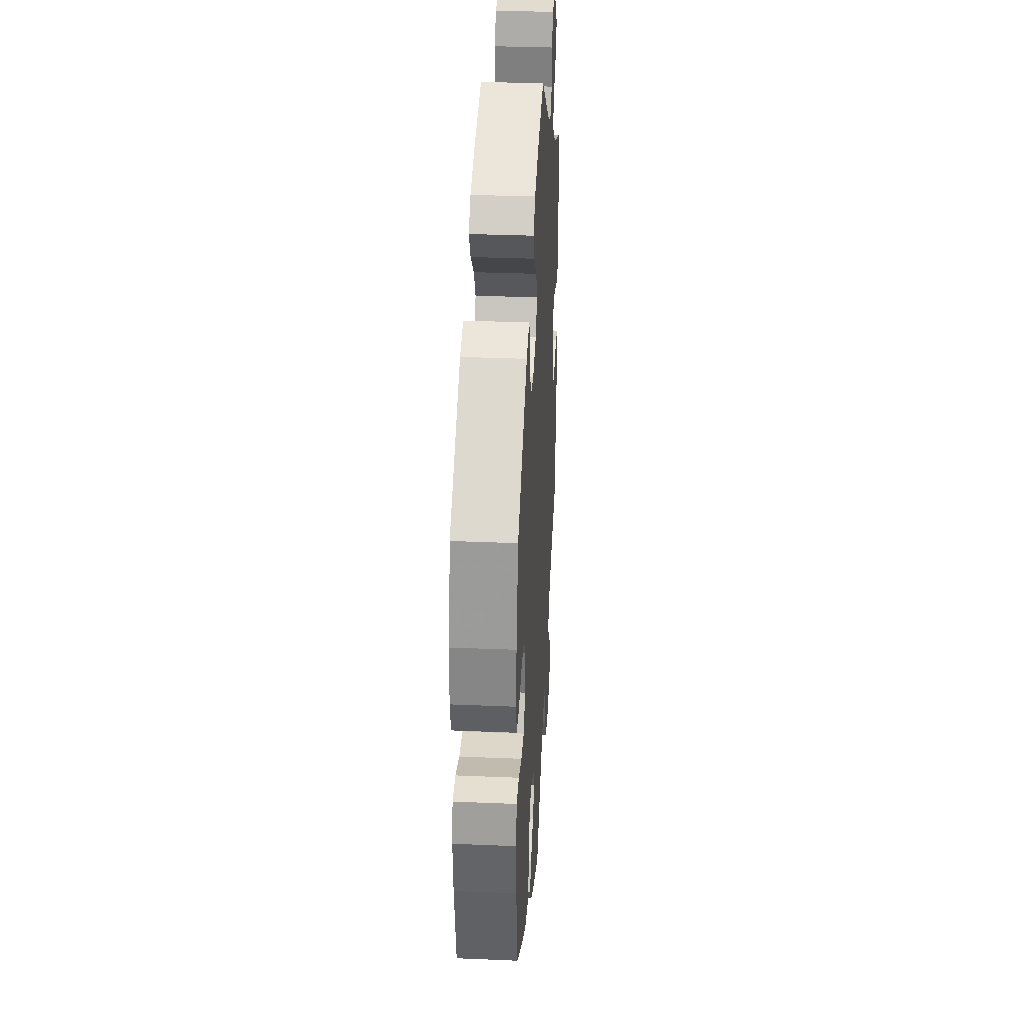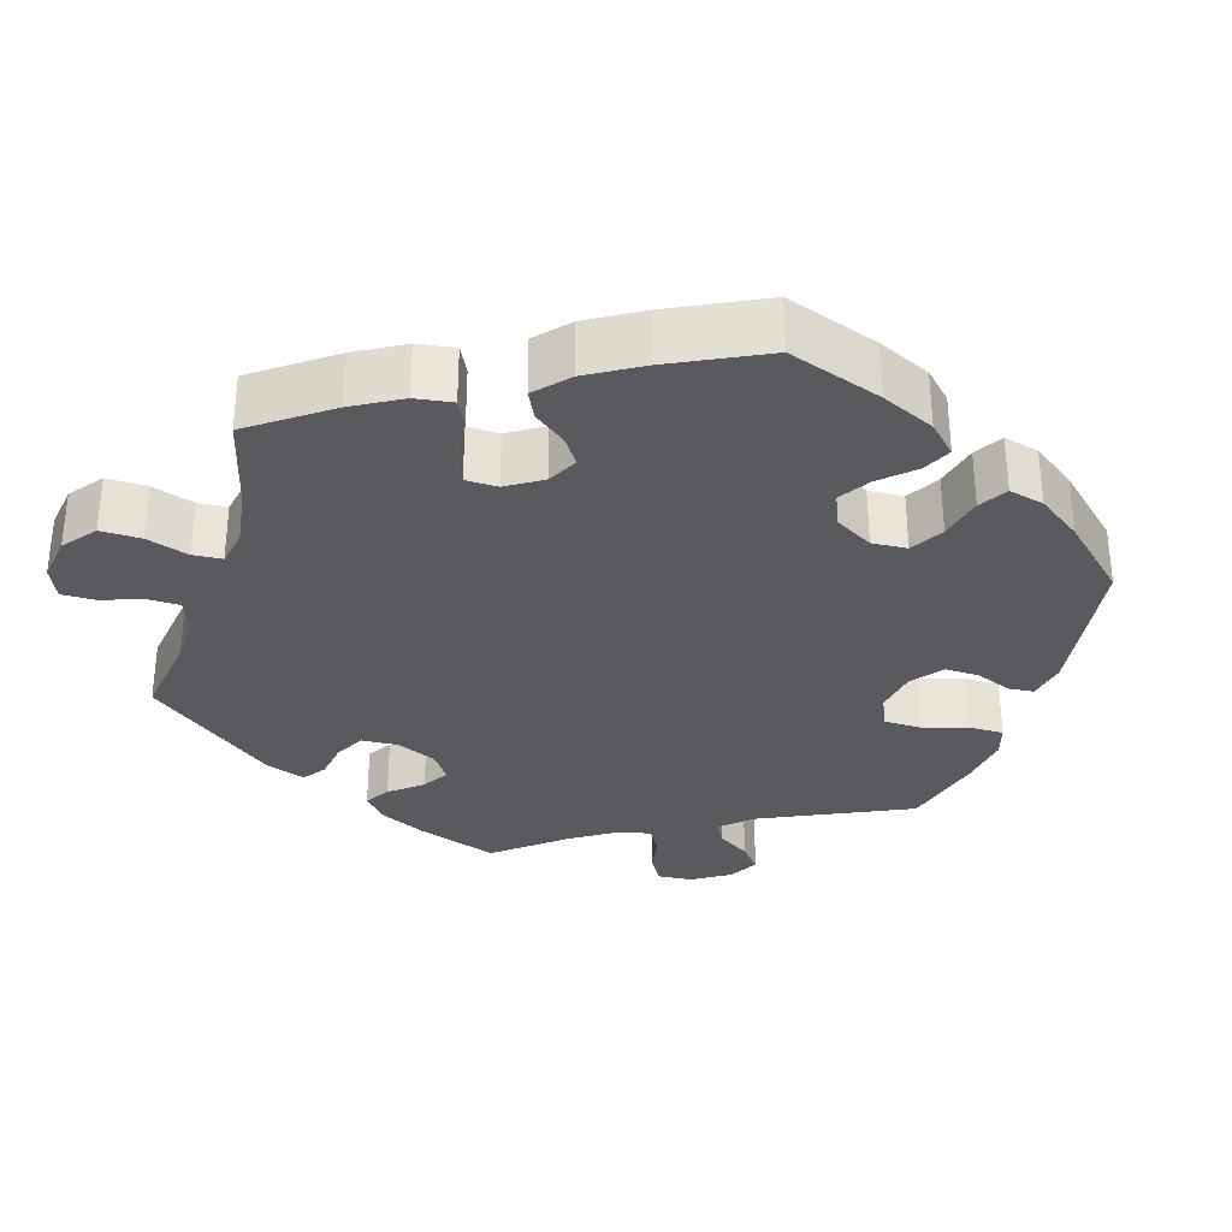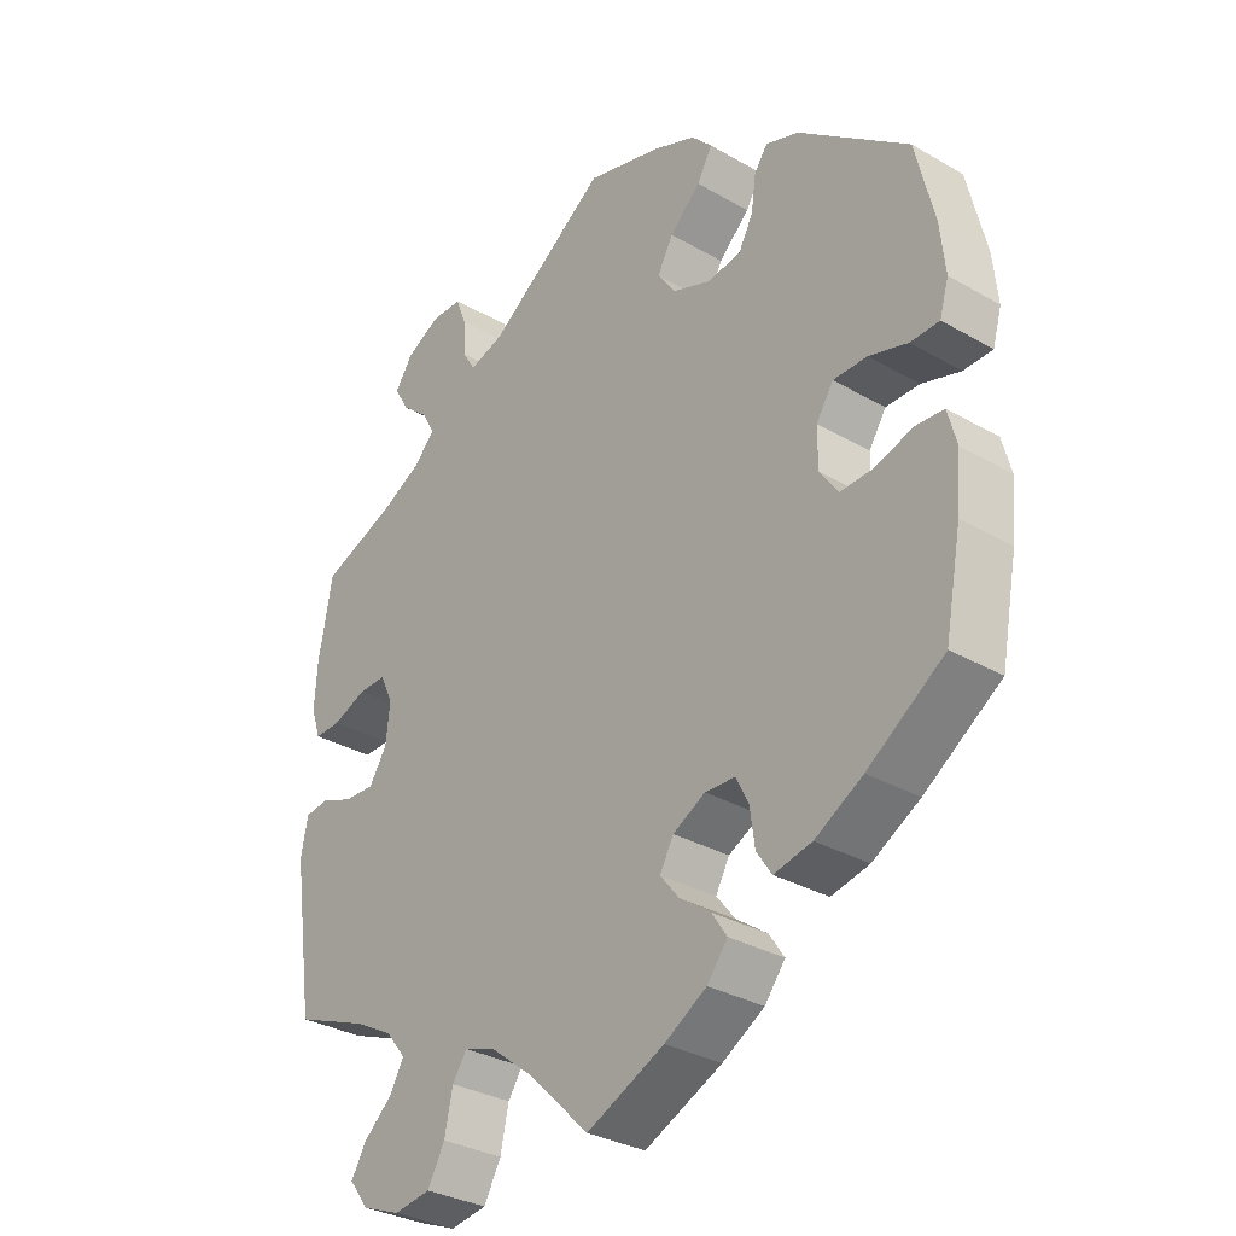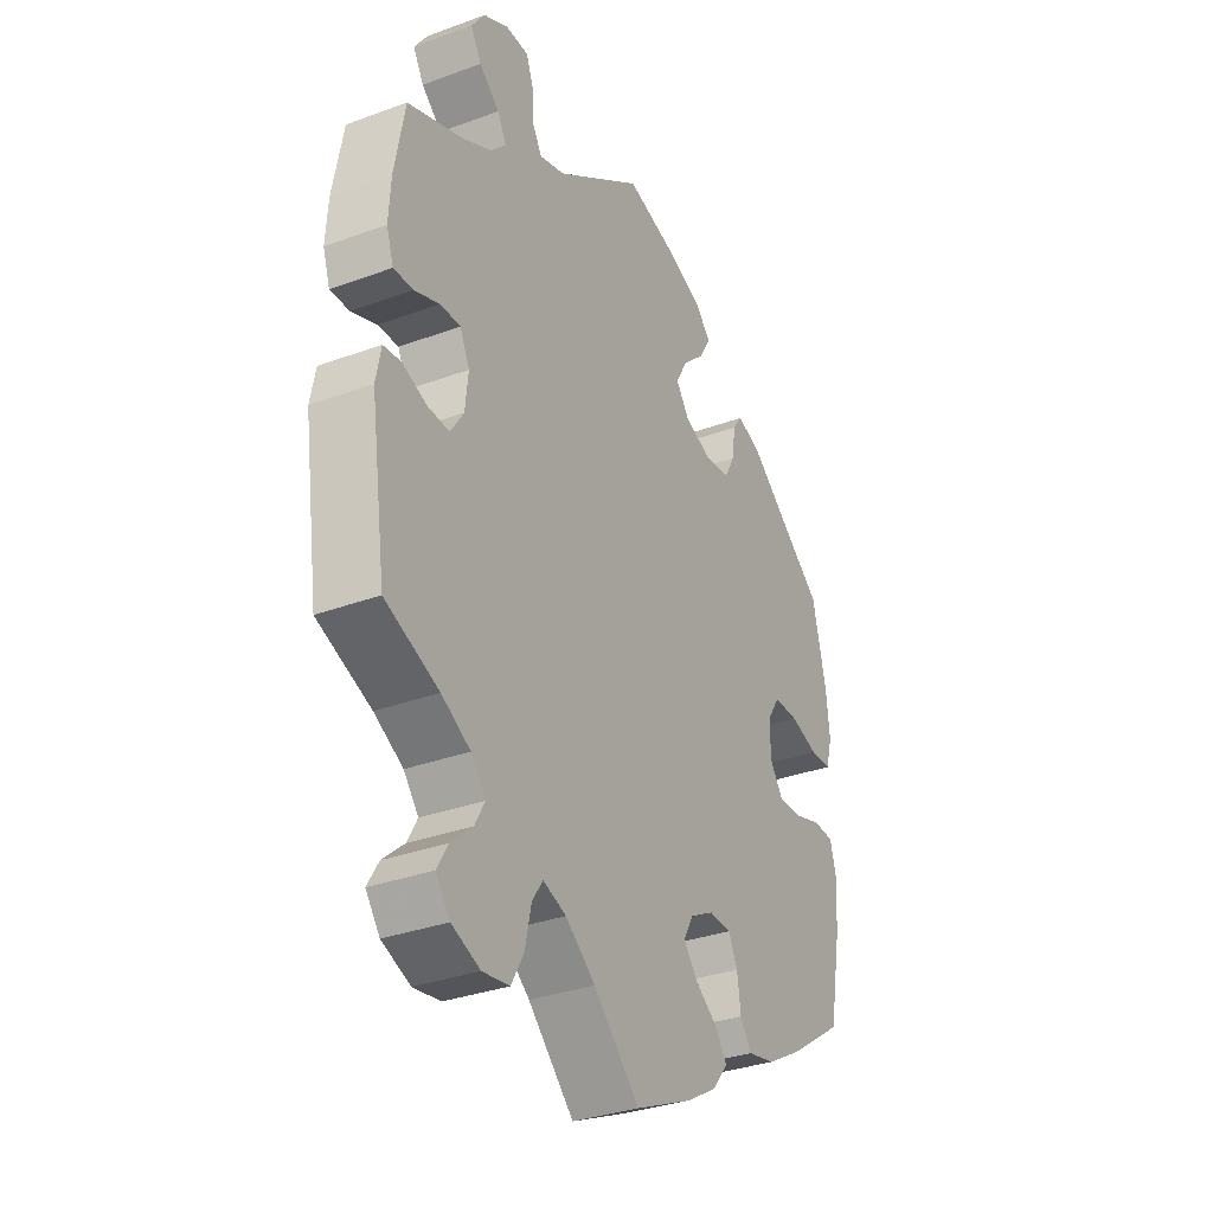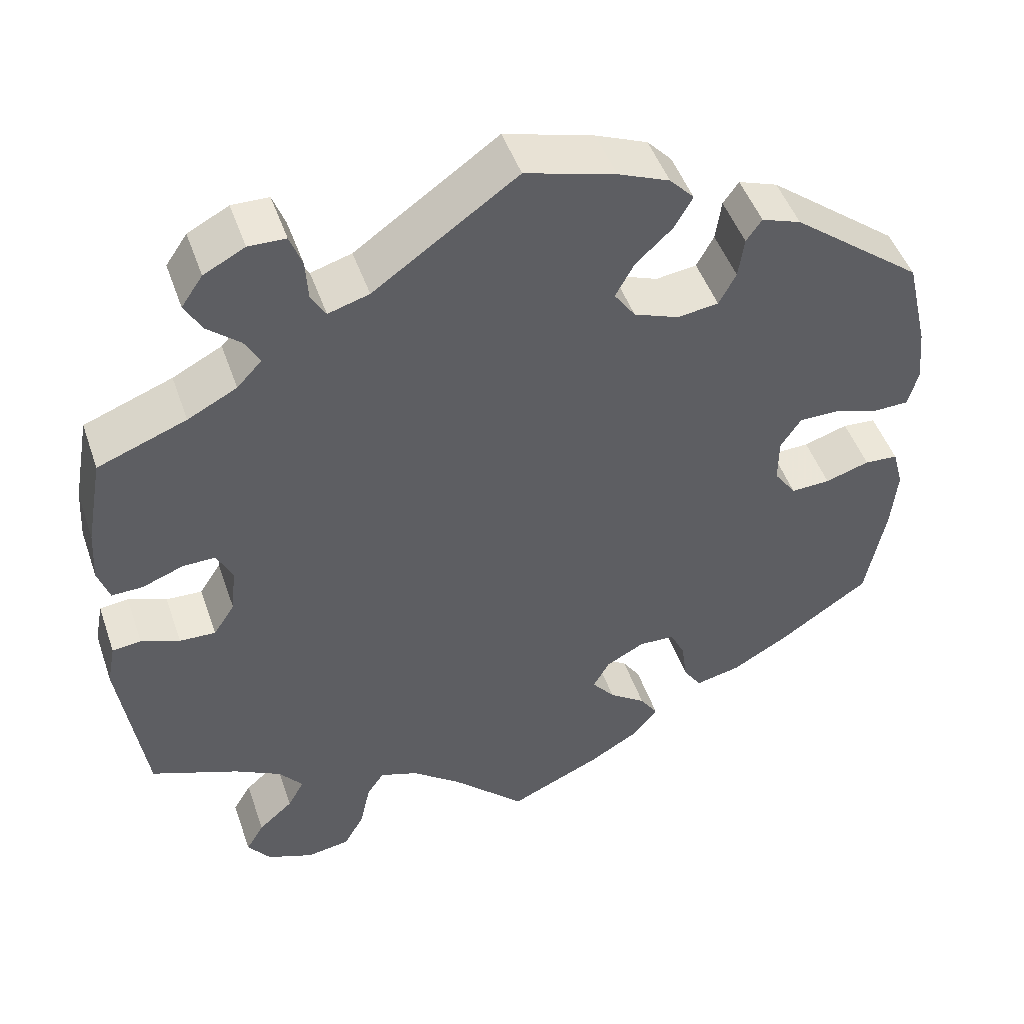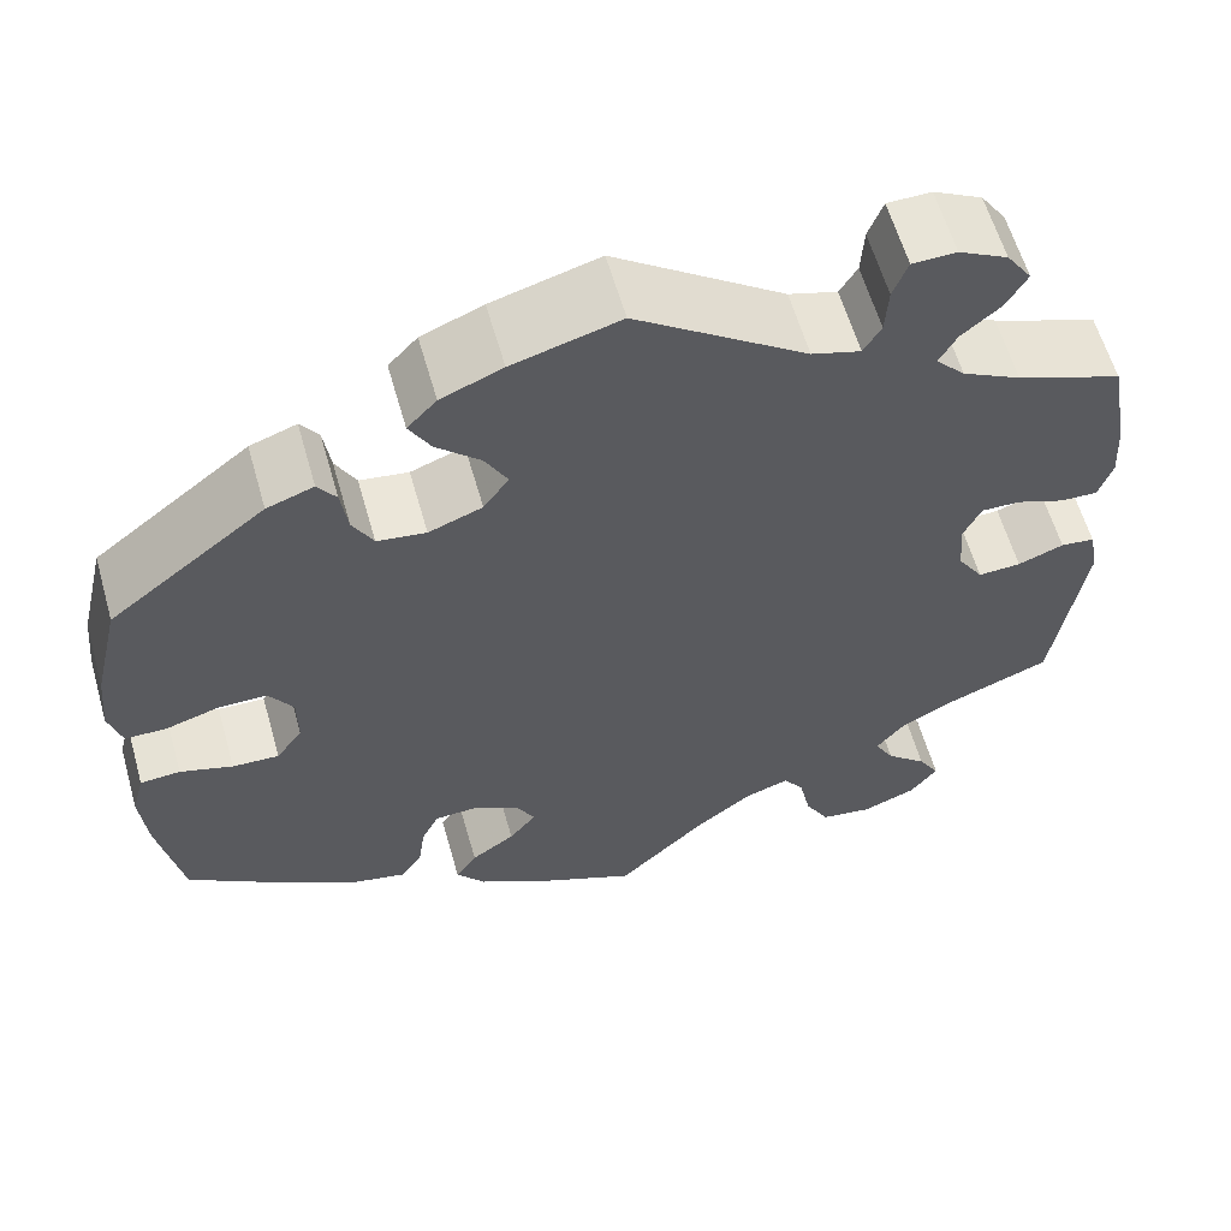
<metadata>
{"format":"obj","ext":"obj","renderer":"f3d","projection":"perspective","resolution":1024,"background":"white","views":[{"elev":33.2,"azim":-86.7,"up":"+Z"},{"elev":-31.8,"azim":-137.0,"up":"+Y"},{"elev":-32.0,"azim":-129.0,"up":"+Z"},{"elev":-33.0,"azim":116.9,"up":"+Z"},{"elev":47.9,"azim":161.2,"up":"+Z"},{"elev":60.2,"azim":-15.9,"up":"+Z"}]}
</metadata>
<code>
v -0.34 0.07 0.414
v -0.292 0.07 0.431
v -0.273 0.07 0.404
v -0.266 0.07 0.354
v -0.245 0.07 0.315
v -0.195 0.07 0.308
v -0.14 0.07 0.329
v -0.114 0.07 0.366
v -0.137 0.07 0.408
v -0.182 0.07 0.45
v -0.204 0.07 0.489
v -0.174 0.07 0.521
v -0.111 0.07 0.547
v -0.001 0.07 0.578
v 0.174 0.07 0.455
v 0.224 0.07 0.44
v 0.242 0.07 0.47
v 0.245 0.07 0.52
v 0.26 0.07 0.56
v 0.305 0.07 0.561
v 0.355 0.07 0.535
v 0.381 0.07 0.497
v 0.36 0.07 0.46
v 0.32 0.07 0.426
v 0.302 0.07 0.393
v 0.332 0.07 0.361
v 0.392 0.07 0.33
v 0.5 0.07 0.289
v 0.52 0.07 0.179
v 0.524 0.07 0.114
v 0.51 0.07 0.072
v 0.472 0.07 0.073
v 0.422 0.07 0.092
v 0.382 0.07 0.093
v 0.363 0.07 0.053
v 0.369 0.07 -0.003
v 0.395 0.07 -0.043
v 0.439 0.07 -0.041
v 0.486 0.07 -0.023
v 0.521 0.07 -0.027
v 0.531 0.07 -0.079
v 0.5 0.07 -0.289
v 0.394 0.07 -0.331
v 0.337 0.07 -0.362
v 0.308 0.07 -0.398
v 0.328 0.07 -0.434
v 0.37 0.07 -0.471
v 0.392 0.07 -0.508
v 0.364 0.07 -0.545
v 0.308 0.07 -0.567
v 0.255 0.07 -0.559
v 0.23 0.07 -0.514
v 0.218 0.07 -0.458
v 0.197 0.07 -0.427
v 0.151 0.07 -0.443
v 0.092 0.07 -0.489
v 0.001 0.07 -0.578
v -0.112 0.07 -0.527
v -0.173 0.07 -0.491
v -0.203 0.07 -0.453
v -0.181 0.07 -0.42
v -0.136 0.07 -0.388
v -0.108 0.07 -0.353
v -0.128 0.07 -0.317
v -0.175 0.07 -0.292
v -0.219 0.07 -0.294
v -0.237 0.07 -0.331
v -0.244 0.07 -0.382
v -0.266 0.07 -0.415
v -0.321 0.07 -0.403
v -0.39 0.07 -0.364
v -0.501 0.07 -0.289
v -0.525 0.07 -0.164
v -0.532 0.07 -0.089
v -0.519 0.07 -0.04
v -0.478 0.07 -0.037
v -0.424 0.07 -0.054
v -0.376 0.07 -0.056
v -0.349 0.07 -0.018
v -0.349 0.07 0.038
v -0.374 0.07 0.076
v -0.423 0.07 0.076
v -0.479 0.07 0.059
v -0.521 0.07 0.06
v -0.534 0.07 0.105
v -0.527 0.07 0.174
v -0.5 0.07 0.289
v -0.34 0 0.414
v -0.292 0 0.431
v -0.273 0 0.404
v -0.266 0 0.354
v -0.245 0 0.315
v -0.195 0 0.308
v -0.14 0 0.329
v -0.114 0 0.366
v -0.137 0 0.408
v -0.182 0 0.45
v -0.204 0 0.489
v -0.174 0 0.521
v -0.111 0 0.547
v -0.001 0 0.578
v 0.174 0 0.455
v 0.224 0 0.44
v 0.242 0 0.47
v 0.245 0 0.52
v 0.26 0 0.56
v 0.305 0 0.561
v 0.355 0 0.535
v 0.381 0 0.497
v 0.36 0 0.46
v 0.32 0 0.426
v 0.302 0 0.393
v 0.332 0 0.361
v 0.392 0 0.33
v 0.5 0 0.289
v 0.52 0 0.179
v 0.524 0 0.114
v 0.51 0 0.072
v 0.472 0 0.073
v 0.422 0 0.092
v 0.382 0 0.093
v 0.363 0 0.053
v 0.369 0 -0.003
v 0.395 0 -0.043
v 0.439 0 -0.041
v 0.486 0 -0.023
v 0.521 0 -0.027
v 0.531 0 -0.079
v 0.5 0 -0.289
v 0.394 0 -0.331
v 0.337 0 -0.362
v 0.308 0 -0.398
v 0.328 0 -0.434
v 0.37 0 -0.471
v 0.392 0 -0.508
v 0.364 0 -0.545
v 0.308 0 -0.567
v 0.255 0 -0.559
v 0.23 0 -0.514
v 0.218 0 -0.458
v 0.197 0 -0.427
v 0.151 0 -0.443
v 0.092 0 -0.489
v 0.001 0 -0.578
v -0.112 0 -0.527
v -0.173 0 -0.491
v -0.203 0 -0.453
v -0.181 0 -0.42
v -0.136 0 -0.388
v -0.108 0 -0.353
v -0.128 0 -0.317
v -0.175 0 -0.292
v -0.219 0 -0.294
v -0.237 0 -0.331
v -0.244 0 -0.382
v -0.266 0 -0.415
v -0.321 0 -0.403
v -0.39 0 -0.364
v -0.501 0 -0.289
v -0.525 0 -0.164
v -0.532 0 -0.089
v -0.519 0 -0.04
v -0.478 0 -0.037
v -0.424 0 -0.054
v -0.376 0 -0.056
v -0.349 0 -0.018
v -0.349 0 0.038
v -0.374 0 0.076
v -0.423 0 0.076
v -0.479 0 0.059
v -0.521 0 0.06
v -0.534 0 0.105
v -0.527 0 0.174
v -0.5 0 0.289
f 82 83 84 85
f 81 82 85 86
f 74 75 76 77
f 74 77 78
f 73 74 78
f 72 73 78
f 71 72 78 79
f 67 68 69 70
f 66 67 70 71
f 59 60 61 62
f 59 62 63
f 56 57 58 59
f 55 56 59 63
f 54 55 63 64
f 50 51 52 53
f 50 53 54
f 49 50 54
f 46 47 48 49
f 45 46 49 54
f 44 45 54 64
f 40 41 42 43
f 38 39 40 43
f 37 38 43 44
f 36 37 44 64
f 30 31 32 33
f 30 33 34
f 27 28 29 30
f 26 27 30 34
f 25 26 34 35
f 21 22 23 24
f 21 24 25
f 20 21 25
f 17 18 19 20
f 16 17 20 25
f 15 16 25 35
f 9 10 11 12
f 8 9 12 13
f 1 2 3 4
f 1 4 5
f 81 86 87 1
f 66 71 79
f 65 66 79 80
f 64 65 80
f 36 64 80
f 8 13 14 15
f 7 8 15 35
f 6 7 35 36
f 80 81 1 5
f 5 6 36 80
f 172 171 170 169
f 173 172 169 168
f 164 163 162 161
f 165 164 161
f 165 161 160
f 165 160 159
f 166 165 159 158
f 157 156 155 154
f 158 157 154 153
f 149 148 147 146
f 150 149 146
f 146 145 144 143
f 150 146 143 142
f 151 150 142 141
f 140 139 138 137
f 141 140 137
f 141 137 136
f 136 135 134 133
f 141 136 133 132
f 151 141 132 131
f 130 129 128 127
f 130 127 126 125
f 131 130 125 124
f 151 131 124 123
f 120 119 118 117
f 121 120 117
f 117 116 115 114
f 121 117 114 113
f 122 121 113 112
f 111 110 109 108
f 112 111 108
f 112 108 107
f 107 106 105 104
f 112 107 104 103
f 122 112 103 102
f 99 98 97 96
f 100 99 96 95
f 91 90 89 88
f 92 91 88
f 88 174 173 168
f 166 158 153
f 167 166 153 152
f 167 152 151
f 167 151 123
f 102 101 100 95
f 122 102 95 94
f 123 122 94 93
f 92 88 168 167
f 167 123 93 92
f 1 88 89 2
f 2 89 90 3
f 3 90 91 4
f 4 91 92 5
f 5 92 93 6
f 6 93 94 7
f 7 94 95 8
f 8 95 96 9
f 9 96 97 10
f 10 97 98 11
f 11 98 99 12
f 12 99 100 13
f 13 100 101 14
f 14 101 102 15
f 15 102 103 16
f 16 103 104 17
f 17 104 105 18
f 18 105 106 19
f 19 106 107 20
f 20 107 108 21
f 21 108 109 22
f 22 109 110 23
f 23 110 111 24
f 24 111 112 25
f 25 112 113 26
f 26 113 114 27
f 27 114 115 28
f 28 115 116 29
f 29 116 117 30
f 30 117 118 31
f 31 118 119 32
f 32 119 120 33
f 33 120 121 34
f 34 121 122 35
f 35 122 123 36
f 36 123 124 37
f 37 124 125 38
f 38 125 126 39
f 39 126 127 40
f 40 127 128 41
f 41 128 129 42
f 42 129 130 43
f 43 130 131 44
f 44 131 132 45
f 45 132 133 46
f 46 133 134 47
f 47 134 135 48
f 48 135 136 49
f 49 136 137 50
f 50 137 138 51
f 51 138 139 52
f 52 139 140 53
f 53 140 141 54
f 54 141 142 55
f 55 142 143 56
f 56 143 144 57
f 57 144 145 58
f 58 145 146 59
f 59 146 147 60
f 60 147 148 61
f 61 148 149 62
f 62 149 150 63
f 63 150 151 64
f 64 151 152 65
f 65 152 153 66
f 66 153 154 67
f 67 154 155 68
f 68 155 156 69
f 69 156 157 70
f 70 157 158 71
f 71 158 159 72
f 72 159 160 73
f 73 160 161 74
f 74 161 162 75
f 75 162 163 76
f 76 163 164 77
f 77 164 165 78
f 78 165 166 79
f 79 166 167 80
f 80 167 168 81
f 81 168 169 82
f 82 169 170 83
f 83 170 171 84
f 84 171 172 85
f 85 172 173 86
f 86 173 174 87
f 87 174 88 1

</code>
